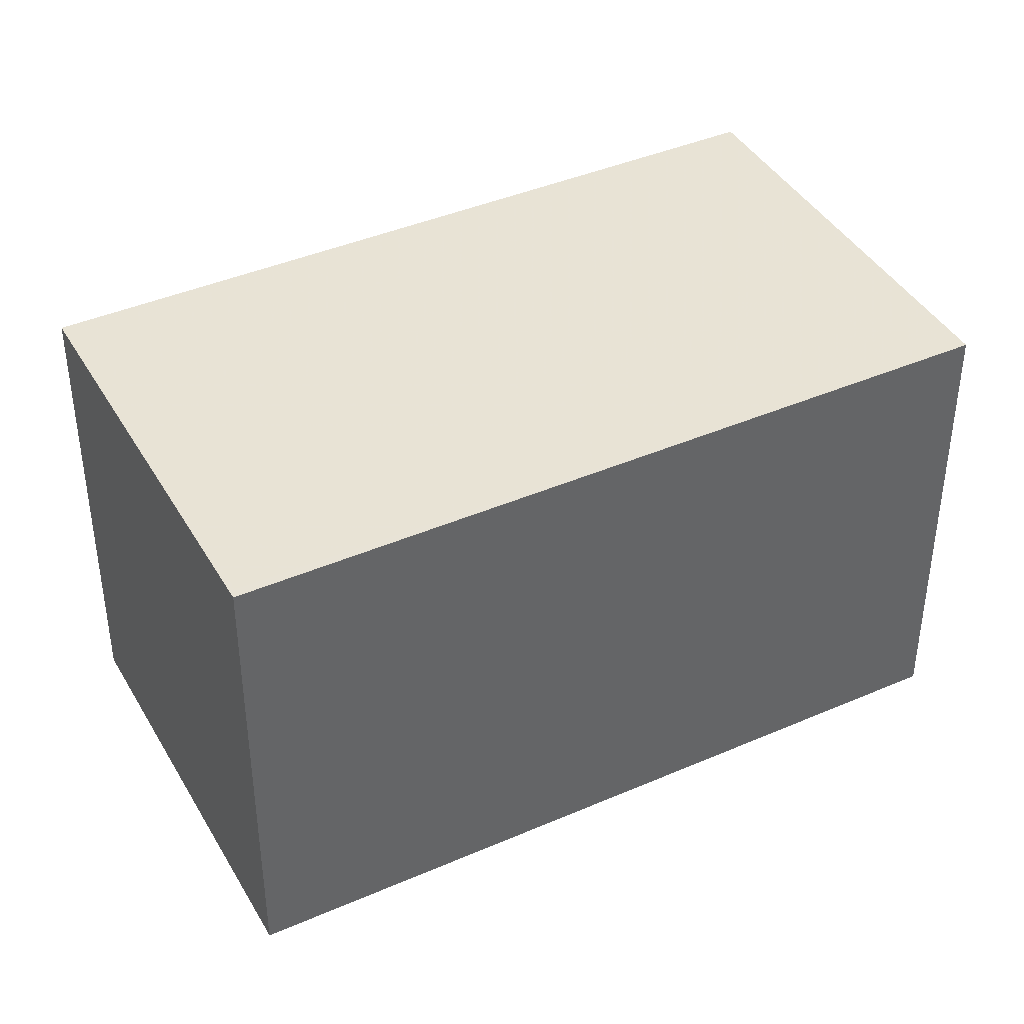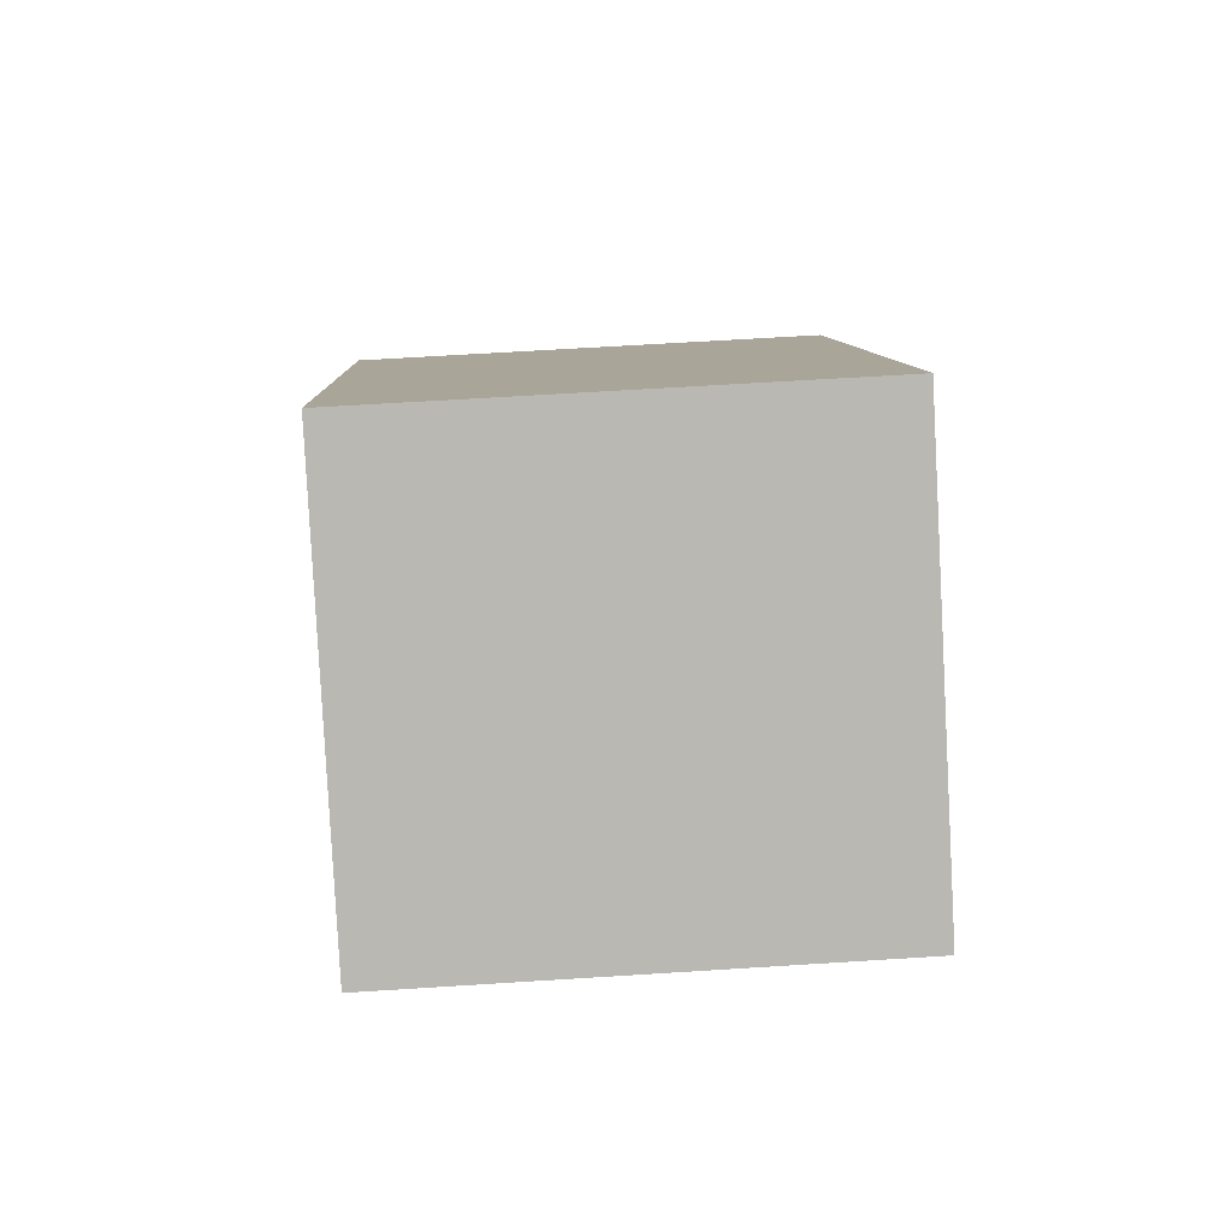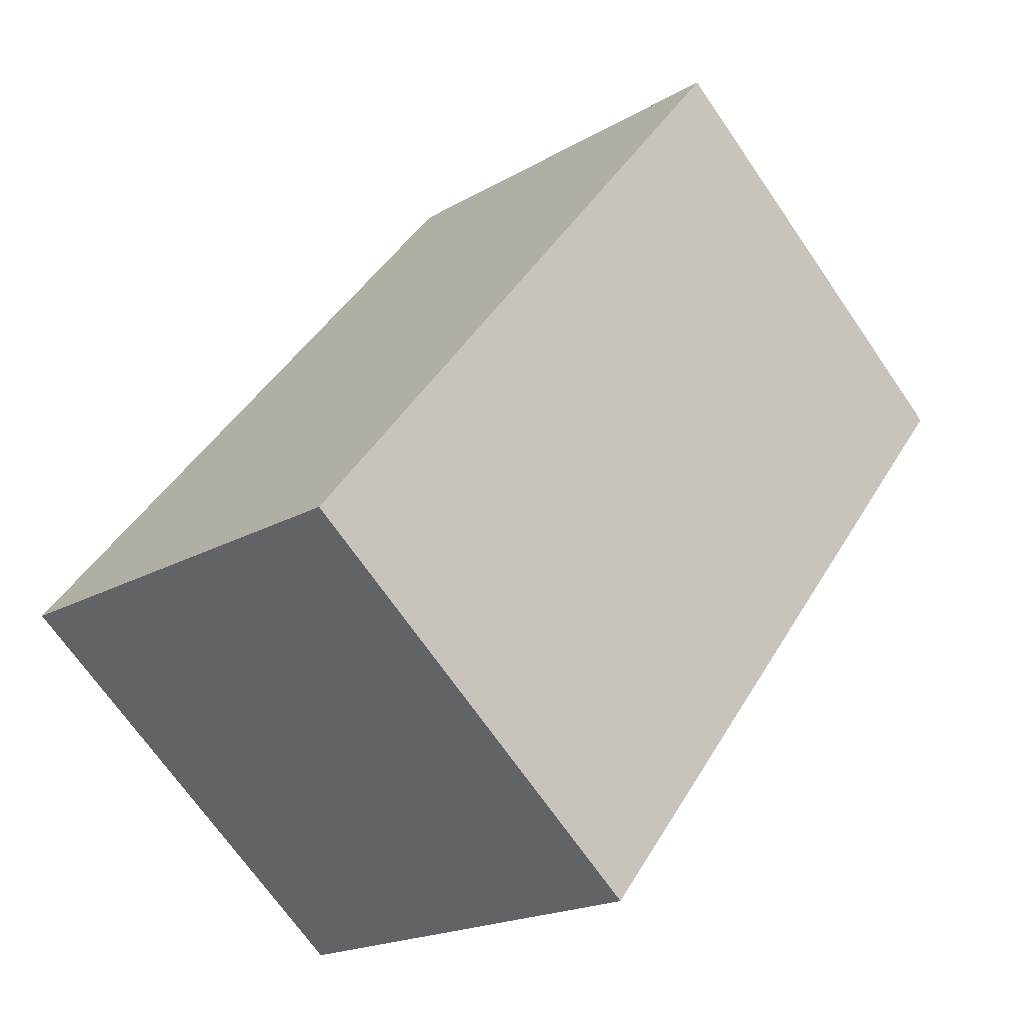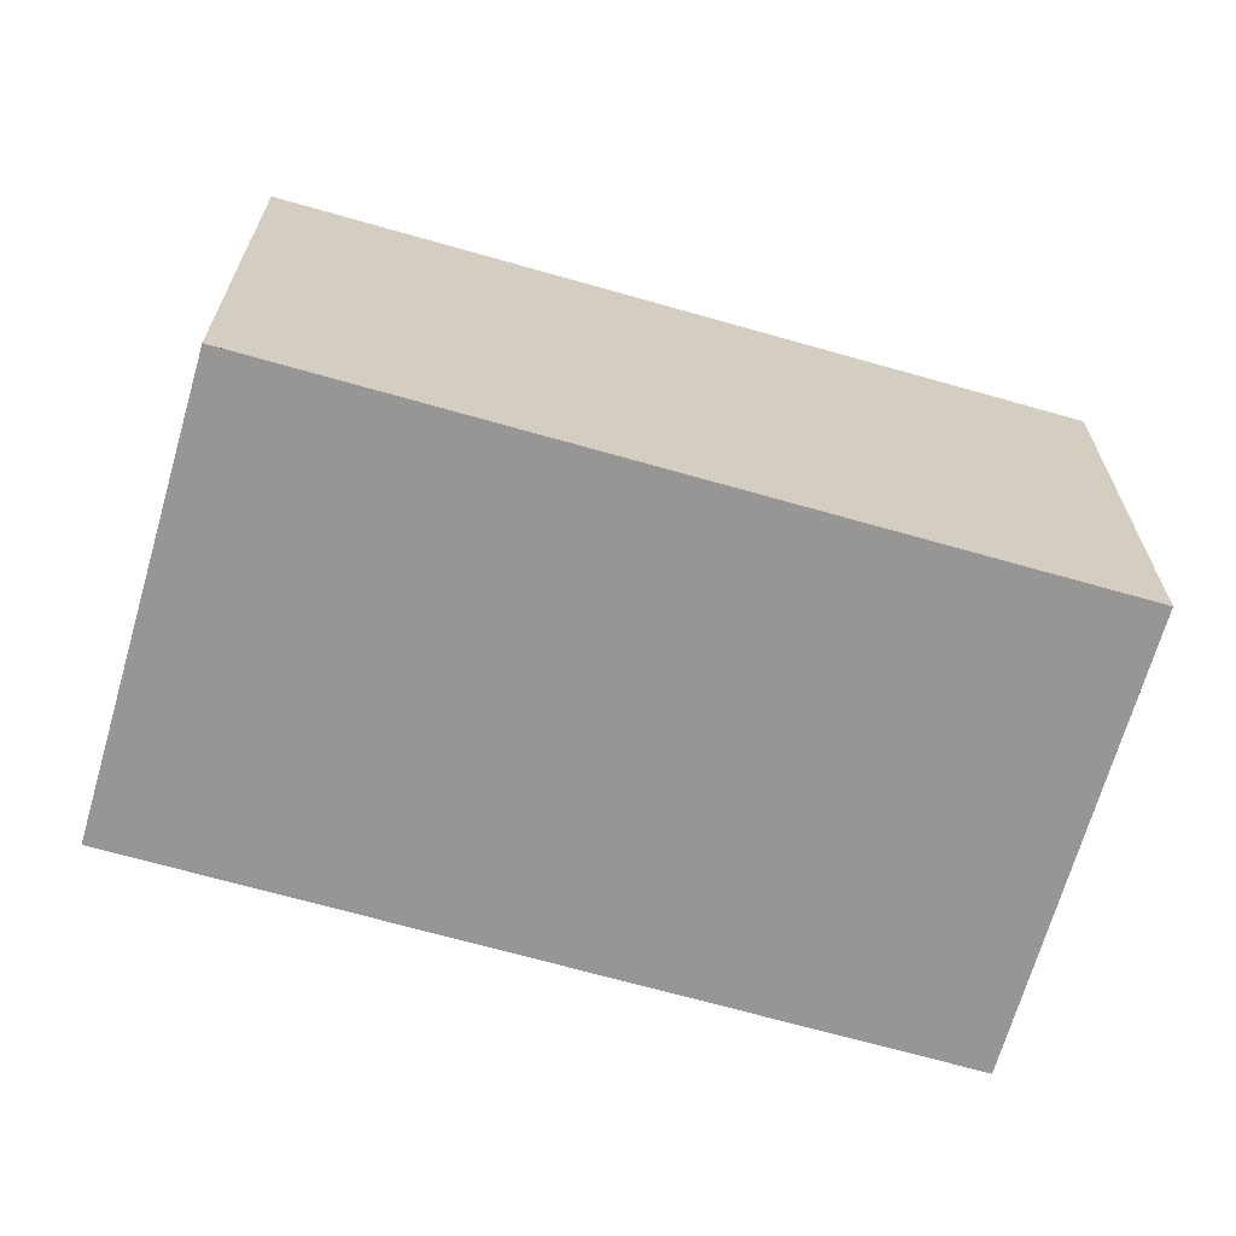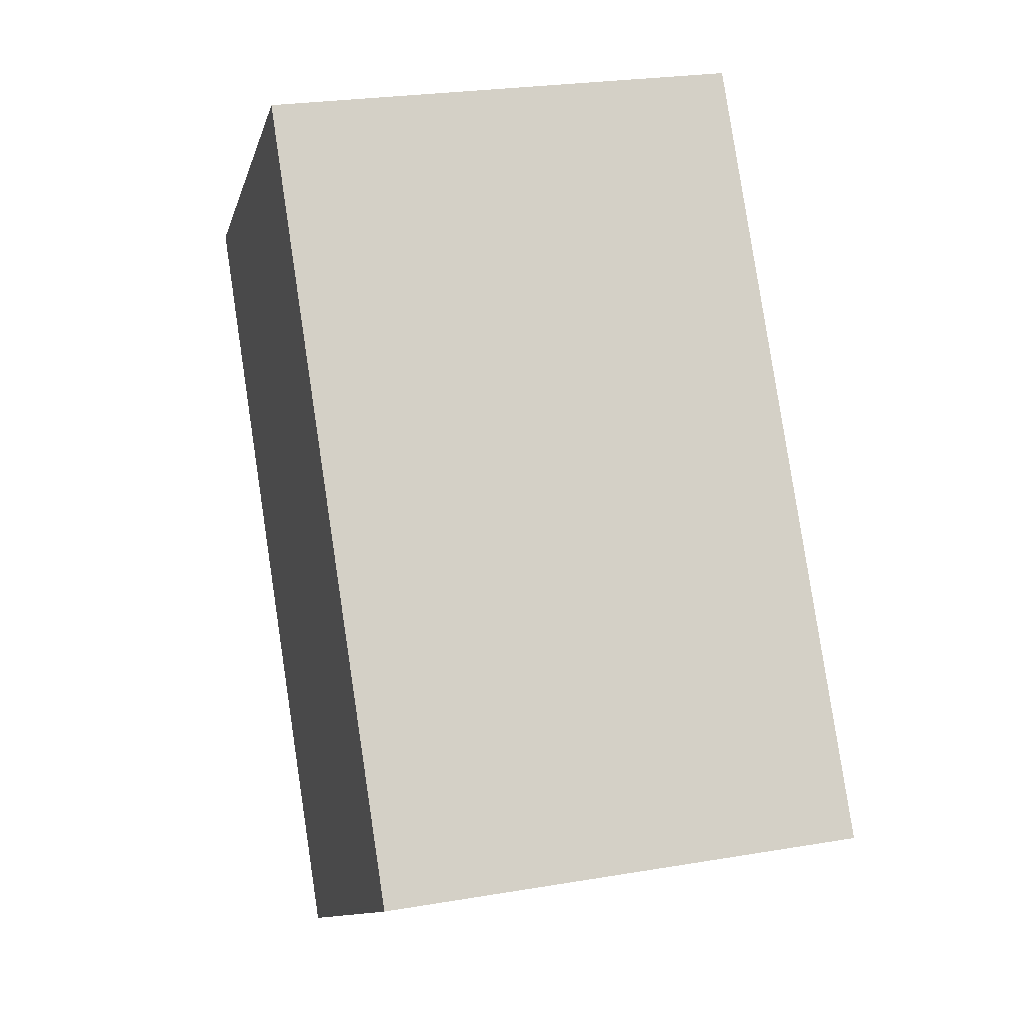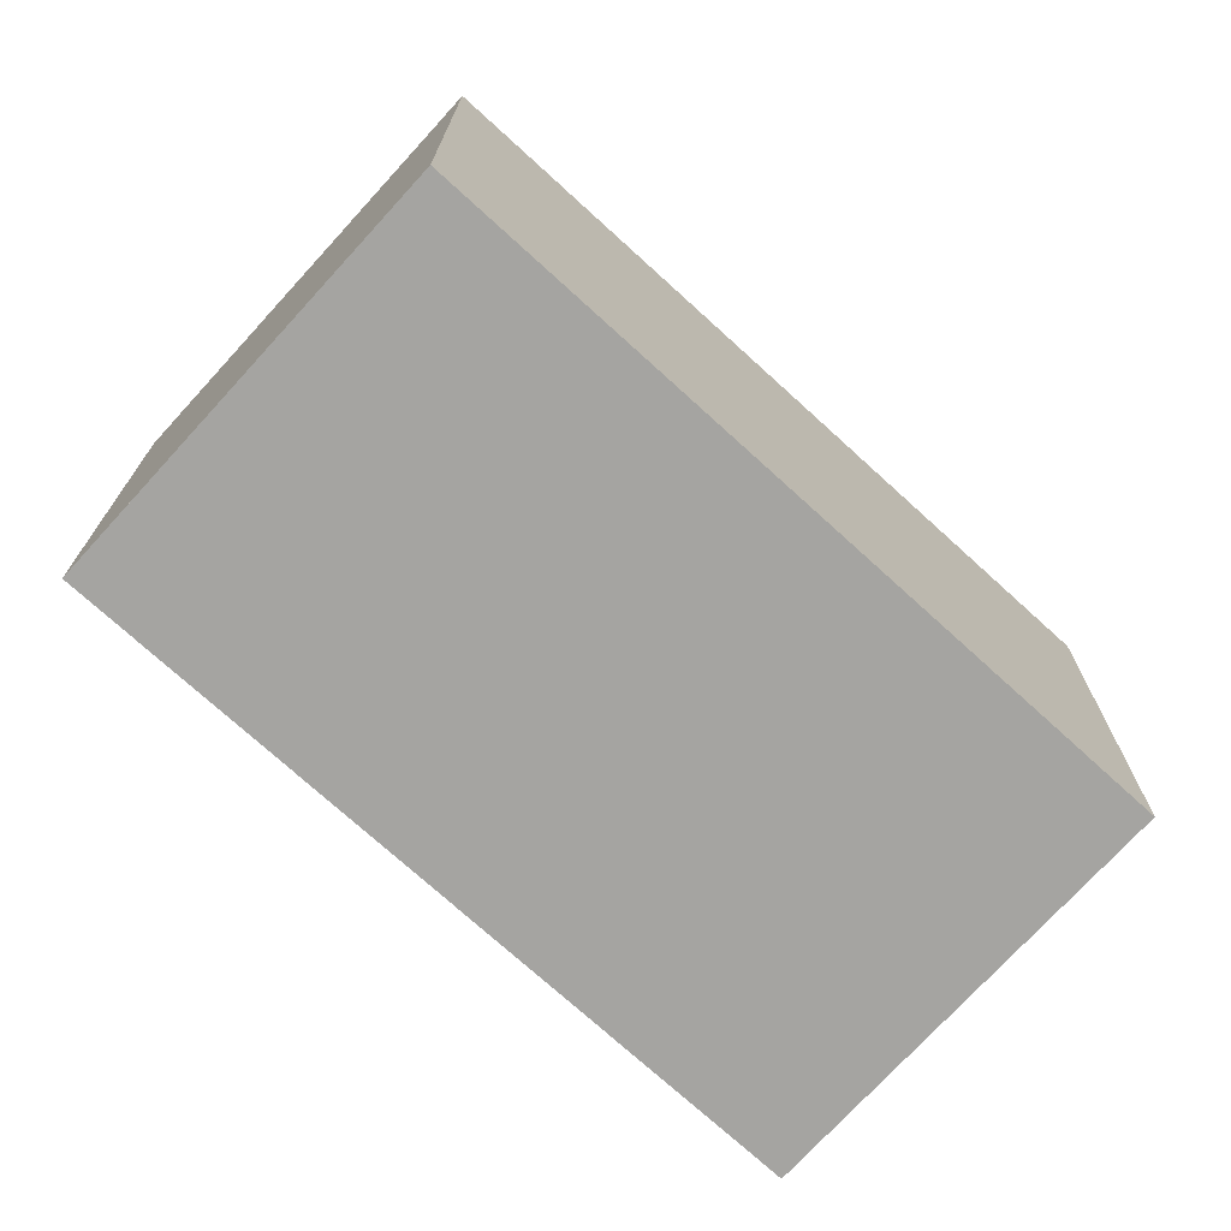
<metadata>
{"format":"obj","ext":"obj","renderer":"f3d","projection":"perspective","resolution":1024,"background":"white","views":[{"elev":41.4,"azim":96.8,"up":"+Z"},{"elev":63.2,"azim":-93.7,"up":"+Y"},{"elev":-69.8,"azim":-145.4,"up":"+Y"},{"elev":-67.9,"azim":-71.4,"up":"+Z"},{"elev":25.0,"azim":74.6,"up":"+Y"},{"elev":-73.3,"azim":82.2,"up":"+Z"}]}
</metadata>
<code>
v -1145 -292.1 3.25
v -1142 -296.6 3.261
v -1144 -298.4 3.259
v -1147 -293.9 3.248
v -1147 -293.9 3.248
v -1145 -292.2 3.25
v -1147 -293.9 3.248
v -1147 -293.9 3.248
v -1144 -298.4 3.259
v -1145 -292.2 3.25
v -1145 -292.2 3.25
v -1142 -296.7 3.261
v -1144 -298.3 3.259
v -1142 -296.6 3.261
v -1142 -296.6 3.261
v -1144 -298.3 3.259
v -1145 -292.2 3.25
v -1145 -292.1 3.25
v -1145 -292.1 4.441e-16
v -1145 -292.2 0
v -1142 -296.7 3.261
v -1142 -296.6 3.261
v -1142 -296.6 0
v -1142 -296.7 0
v -1144 -298.3 3.259
v -1144 -298.4 3.259
v -1144 -298.4 0
v -1144 -298.3 -4.441e-16
v -1147 -293.9 3.248
v -1147 -293.9 3.248
v -1147 -293.9 0
v -1147 -293.9 0
v -1147 -293.9 3.248
v -1147 -293.9 3.248
v -1147 -293.9 0
v -1147 -293.9 0
v -1142 -296.6 3.261
v -1145 -292.2 3.25
v -1145 -292.2 0
v -1142 -296.6 0
v -1145 -292.2 3.25
v -1147 -293.9 3.248
v -1147 -293.9 0
v -1145 -292.2 -4.441e-16
v -1144 -298.4 3.259
v -1144 -298.4 3.259
v -1144 -298.4 0
v -1144 -298.4 0
v -1145 -292.1 3.25
v -1145 -292.2 3.25
v -1145 -292.2 -4.441e-16
v -1145 -292.1 4.441e-16
v -1144 -298.4 3.259
v -1142 -296.7 3.261
v -1142 -296.7 0
v -1144 -298.4 0
v -1142 -296.6 3.261
v -1142 -296.6 3.261
v -1142 -296.6 0
v -1142 -296.6 0
v -1147 -293.9 3.248
v -1144 -298.3 3.259
v -1144 -298.3 -4.441e-16
v -1147 -293.9 0
v -1145 -292.1 0
v -1142 -296.6 0
v -1144 -298.4 0
v -1147 -293.9 0
f 15 2 12 14
f 11 1 6 10
f 7 5 4 8
f 13 9 3 16
f 10 7 8 11
f 14 12 9 13
f 13 7 10 14
f 14 10 6 15
f 16 5 7 13
f 18 19 20 17
f 22 23 24 21
f 26 27 28 25
f 30 31 32 29
f 34 35 36 33
f 38 39 40 37
f 42 43 44 41
f 46 47 48 45
f 50 51 52 49
f 54 55 56 53
f 58 59 60 57
f 62 63 64 61
f 66 67 68 65

</code>
